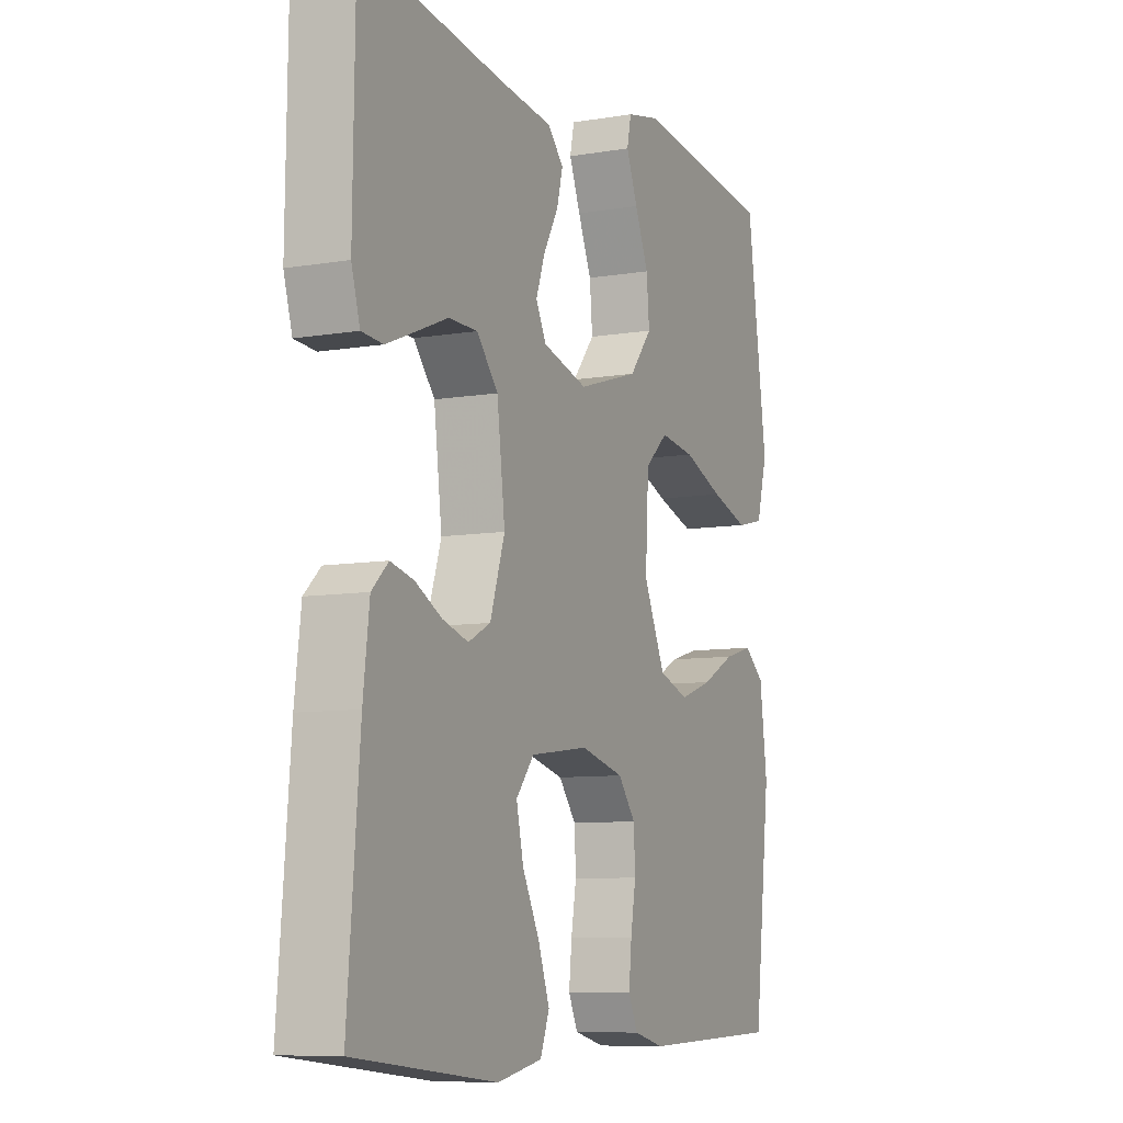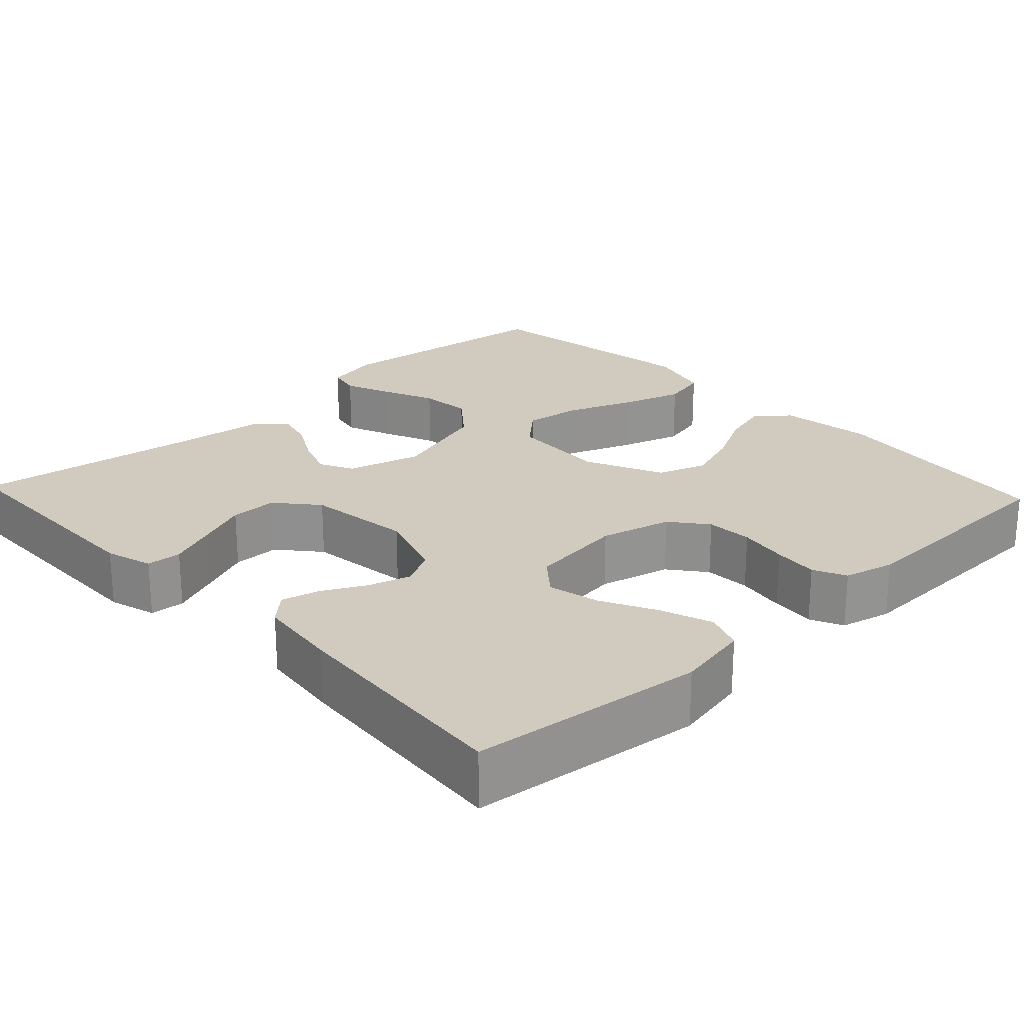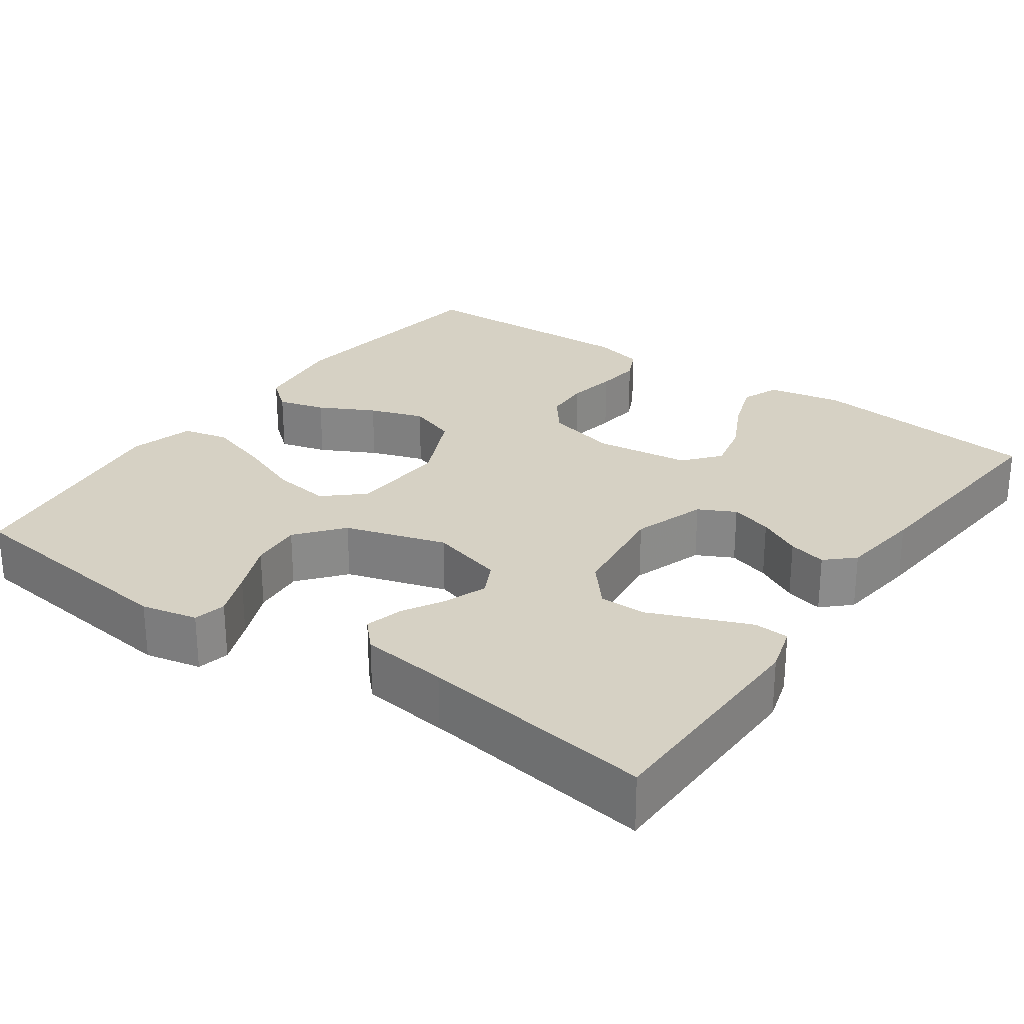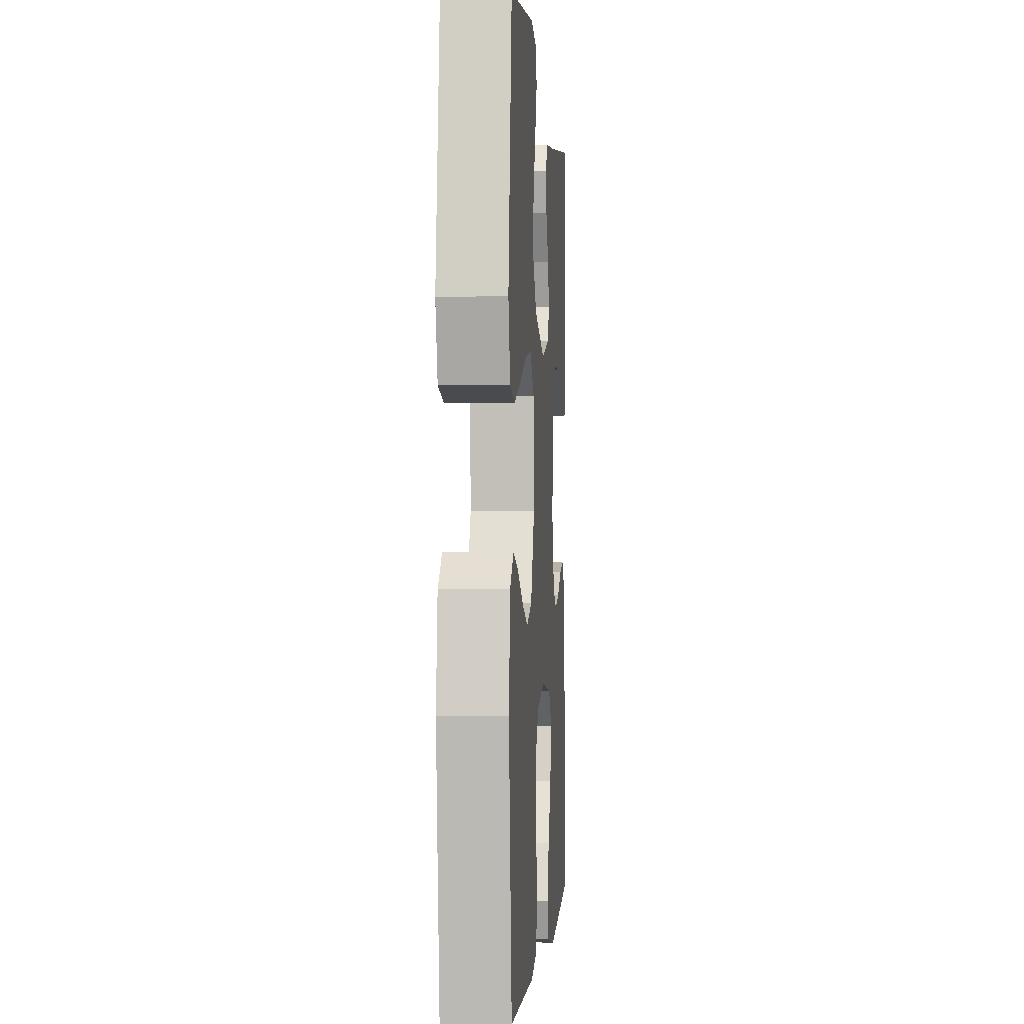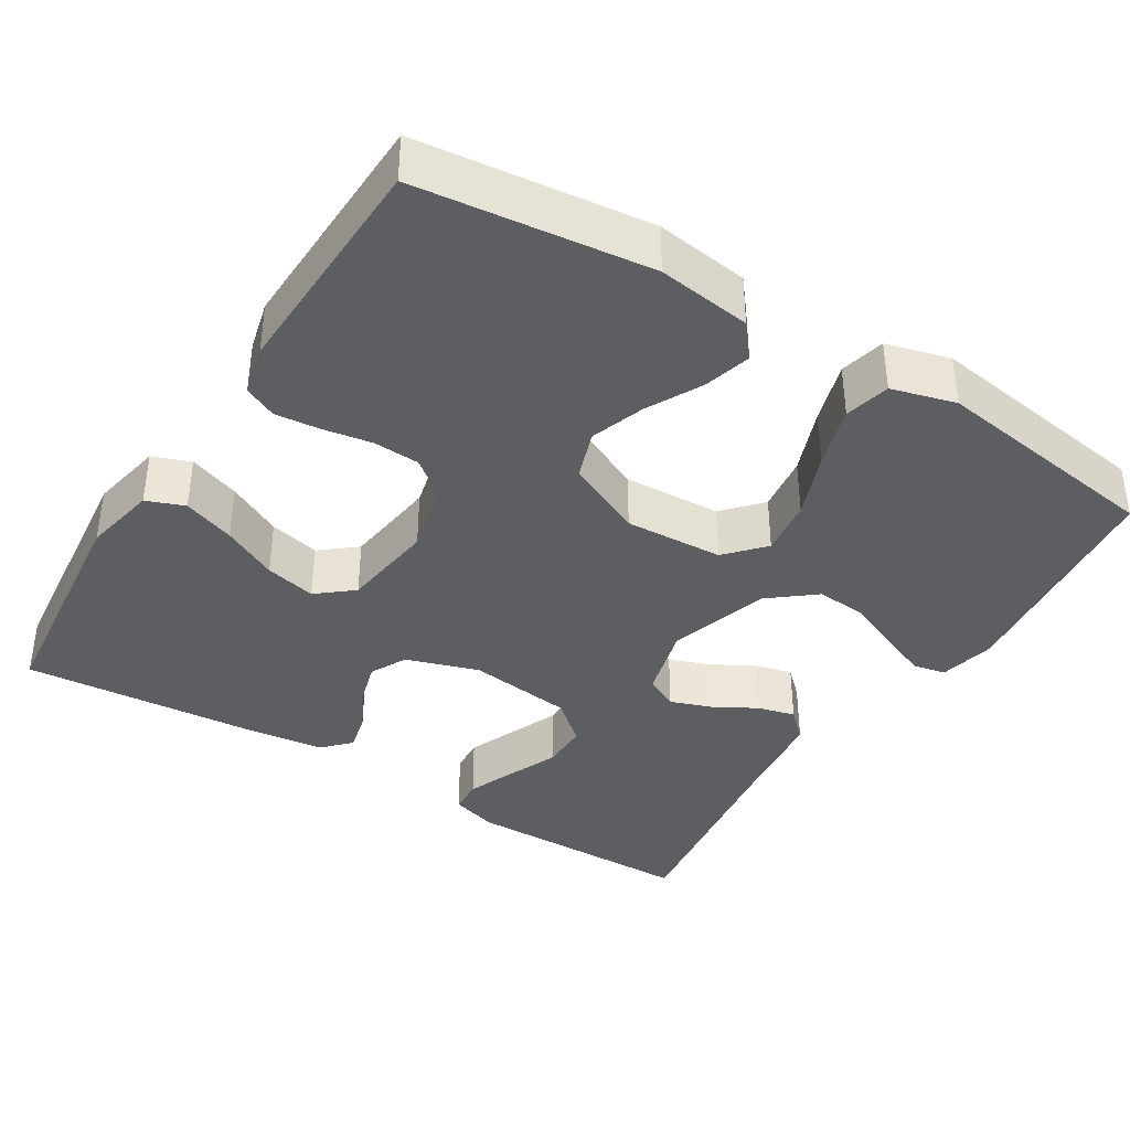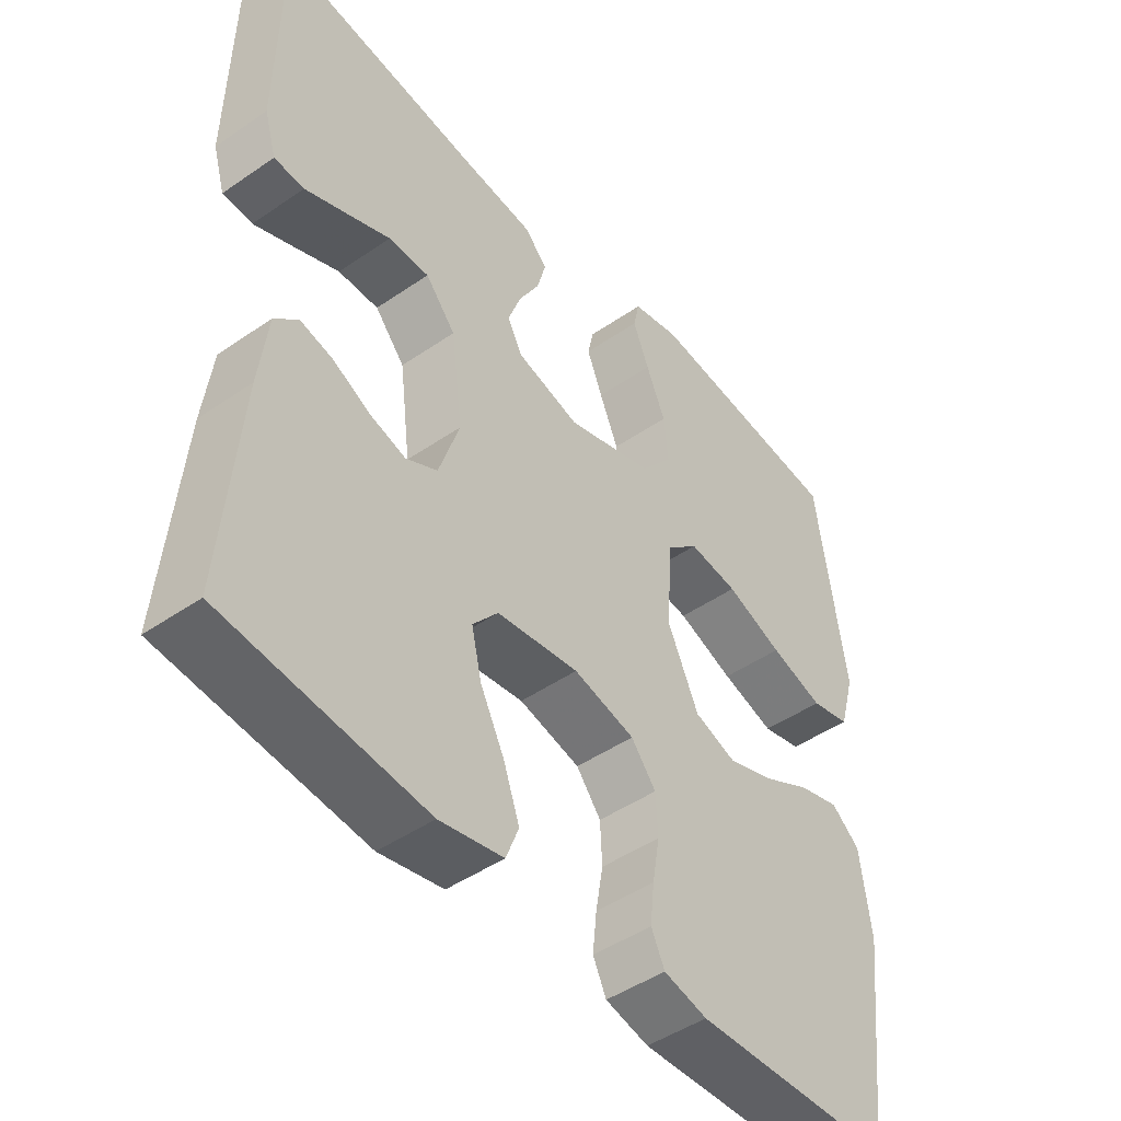
<metadata>
{"format":"obj","ext":"obj","renderer":"f3d","projection":"perspective","resolution":1024,"background":"white","views":[{"elev":-8.5,"azim":114.8,"up":"+Z"},{"elev":23.5,"azim":136.8,"up":"+Y"},{"elev":26.6,"azim":35.4,"up":"+Y"},{"elev":-0.7,"azim":-85.8,"up":"+Z"},{"elev":-38.5,"azim":-122.0,"up":"+Y"},{"elev":-46.7,"azim":128.1,"up":"+Z"}]}
</metadata>
<code>
v -0.5 0.07 -0.5
v -0.536 0.07 -0.2
v -0.52 0.07 -0.079
v -0.477 0.07 -0.044
v -0.416 0.07 -0.061
v -0.345 0.07 -0.098
v -0.275 0.07 -0.122
v -0.212 0.07 -0.1
v -0.166 0.07 0
v -0.173 0.07 0.127
v -0.222 0.07 0.171
v -0.296 0.07 0.161
v -0.381 0.07 0.128
v -0.461 0.07 0.103
v -0.52 0.07 0.117
v -0.543 0.07 0.2
v -0.5 0.07 0.5
v -0.2 0.07 0.535
v -0.128 0.07 0.519
v -0.119 0.07 0.477
v -0.143 0.07 0.417
v -0.172 0.07 0.349
v -0.178 0.07 0.282
v -0.13 0.07 0.223
v 0 0.07 0.183
v 0.095 0.07 0.209
v 0.117 0.07 0.252
v 0.098 0.07 0.305
v 0.067 0.07 0.36
v 0.054 0.07 0.409
v 0.088 0.07 0.445
v 0.2 0.07 0.458
v 0.5 0.07 0.5
v 0.504 0.07 0.2
v 0.486 0.07 0.139
v 0.441 0.07 0.136
v 0.38 0.07 0.161
v 0.313 0.07 0.189
v 0.252 0.07 0.189
v 0.207 0.07 0.136
v 0.19 0.07 0
v 0.221 0.07 -0.094
v 0.268 0.07 -0.118
v 0.322 0.07 -0.102
v 0.378 0.07 -0.073
v 0.427 0.07 -0.061
v 0.462 0.07 -0.094
v 0.475 0.07 -0.2
v 0.5 0.07 -0.5
v 0.2 0.07 -0.533
v 0.105 0.07 -0.514
v 0.086 0.07 -0.465
v 0.11 0.07 -0.398
v 0.146 0.07 -0.327
v 0.161 0.07 -0.261
v 0.123 0.07 -0.215
v 0 0.07 -0.199
v -0.092 0.07 -0.222
v -0.129 0.07 -0.269
v -0.132 0.07 -0.329
v -0.121 0.07 -0.393
v -0.115 0.07 -0.451
v -0.135 0.07 -0.493
v -0.2 0.07 -0.509
v -0.5 0 -0.5
v -0.536 0 -0.2
v -0.52 0 -0.079
v -0.477 0 -0.044
v -0.416 0 -0.061
v -0.345 0 -0.098
v -0.275 0 -0.122
v -0.212 0 -0.1
v -0.166 0 0
v -0.173 0 0.127
v -0.222 0 0.171
v -0.296 0 0.161
v -0.381 0 0.128
v -0.461 0 0.103
v -0.52 0 0.117
v -0.543 0 0.2
v -0.5 0 0.5
v -0.2 0 0.535
v -0.128 0 0.519
v -0.119 0 0.477
v -0.143 0 0.417
v -0.172 0 0.349
v -0.178 0 0.282
v -0.13 0 0.223
v 0 0 0.183
v 0.095 0 0.209
v 0.117 0 0.252
v 0.098 0 0.305
v 0.067 0 0.36
v 0.054 0 0.409
v 0.088 0 0.445
v 0.2 0 0.458
v 0.5 0 0.5
v 0.504 0 0.2
v 0.486 0 0.139
v 0.441 0 0.136
v 0.38 0 0.161
v 0.313 0 0.189
v 0.252 0 0.189
v 0.207 0 0.136
v 0.19 0 0
v 0.221 0 -0.094
v 0.268 0 -0.118
v 0.322 0 -0.102
v 0.378 0 -0.073
v 0.427 0 -0.061
v 0.462 0 -0.094
v 0.475 0 -0.2
v 0.5 0 -0.5
v 0.2 0 -0.533
v 0.105 0 -0.514
v 0.086 0 -0.465
v 0.11 0 -0.398
v 0.146 0 -0.327
v 0.161 0 -0.261
v 0.123 0 -0.215
v 0 0 -0.199
v -0.092 0 -0.222
v -0.129 0 -0.269
v -0.132 0 -0.329
v -0.121 0 -0.393
v -0.115 0 -0.451
v -0.135 0 -0.493
v -0.2 0 -0.509
f 4 5 6
f 3 4 6
f 2 3 6
f 1 2 6
f 64 1 6
f 63 64 6
f 62 63 6
f 61 62 6
f 60 61 6
f 59 60 6 7
f 58 59 7 8
f 57 58 8 9
f 56 57 9 10
f 52 53 54
f 51 52 54
f 50 51 54
f 49 50 54
f 48 49 54
f 47 48 54
f 46 47 54
f 45 46 54
f 44 45 54
f 43 44 54 55
f 42 43 55 56
f 36 37 38
f 35 36 38
f 34 35 38
f 33 34 38
f 32 33 38
f 32 38 39
f 31 32 39
f 30 31 39
f 29 30 39
f 28 29 39
f 27 28 39 40
f 20 21 22
f 19 20 22
f 18 19 22
f 17 18 22
f 16 17 22
f 15 16 22
f 14 15 22
f 13 14 22
f 12 13 22
f 11 12 22 23
f 10 11 23 24
f 10 24 25
f 56 10 25
f 42 56 25
f 41 42 25
f 26 27 40 41
f 25 26 41
f 70 69 68
f 70 68 67
f 70 67 66
f 70 66 65
f 70 65 128
f 70 128 127
f 70 127 126
f 70 126 125
f 70 125 124
f 71 70 124 123
f 72 71 123 122
f 73 72 122 121
f 74 73 121 120
f 118 117 116
f 118 116 115
f 118 115 114
f 118 114 113
f 118 113 112
f 118 112 111
f 118 111 110
f 118 110 109
f 118 109 108
f 119 118 108 107
f 120 119 107 106
f 102 101 100
f 102 100 99
f 102 99 98
f 102 98 97
f 102 97 96
f 103 102 96
f 103 96 95
f 103 95 94
f 103 94 93
f 103 93 92
f 104 103 92 91
f 86 85 84
f 86 84 83
f 86 83 82
f 86 82 81
f 86 81 80
f 86 80 79
f 86 79 78
f 86 78 77
f 86 77 76
f 87 86 76 75
f 88 87 75 74
f 89 88 74
f 89 74 120
f 89 120 106
f 89 106 105
f 105 104 91 90
f 105 90 89
f 1 65 66 2
f 2 66 67 3
f 3 67 68 4
f 4 68 69 5
f 5 69 70 6
f 6 70 71 7
f 7 71 72 8
f 8 72 73 9
f 9 73 74 10
f 10 74 75 11
f 11 75 76 12
f 12 76 77 13
f 13 77 78 14
f 14 78 79 15
f 15 79 80 16
f 16 80 81 17
f 17 81 82 18
f 18 82 83 19
f 19 83 84 20
f 20 84 85 21
f 21 85 86 22
f 22 86 87 23
f 23 87 88 24
f 24 88 89 25
f 25 89 90 26
f 26 90 91 27
f 27 91 92 28
f 28 92 93 29
f 29 93 94 30
f 30 94 95 31
f 31 95 96 32
f 32 96 97 33
f 33 97 98 34
f 34 98 99 35
f 35 99 100 36
f 36 100 101 37
f 37 101 102 38
f 38 102 103 39
f 39 103 104 40
f 40 104 105 41
f 41 105 106 42
f 42 106 107 43
f 43 107 108 44
f 44 108 109 45
f 45 109 110 46
f 46 110 111 47
f 47 111 112 48
f 48 112 113 49
f 49 113 114 50
f 50 114 115 51
f 51 115 116 52
f 52 116 117 53
f 53 117 118 54
f 54 118 119 55
f 55 119 120 56
f 56 120 121 57
f 57 121 122 58
f 58 122 123 59
f 59 123 124 60
f 60 124 125 61
f 61 125 126 62
f 62 126 127 63
f 63 127 128 64
f 64 128 65 1

</code>
